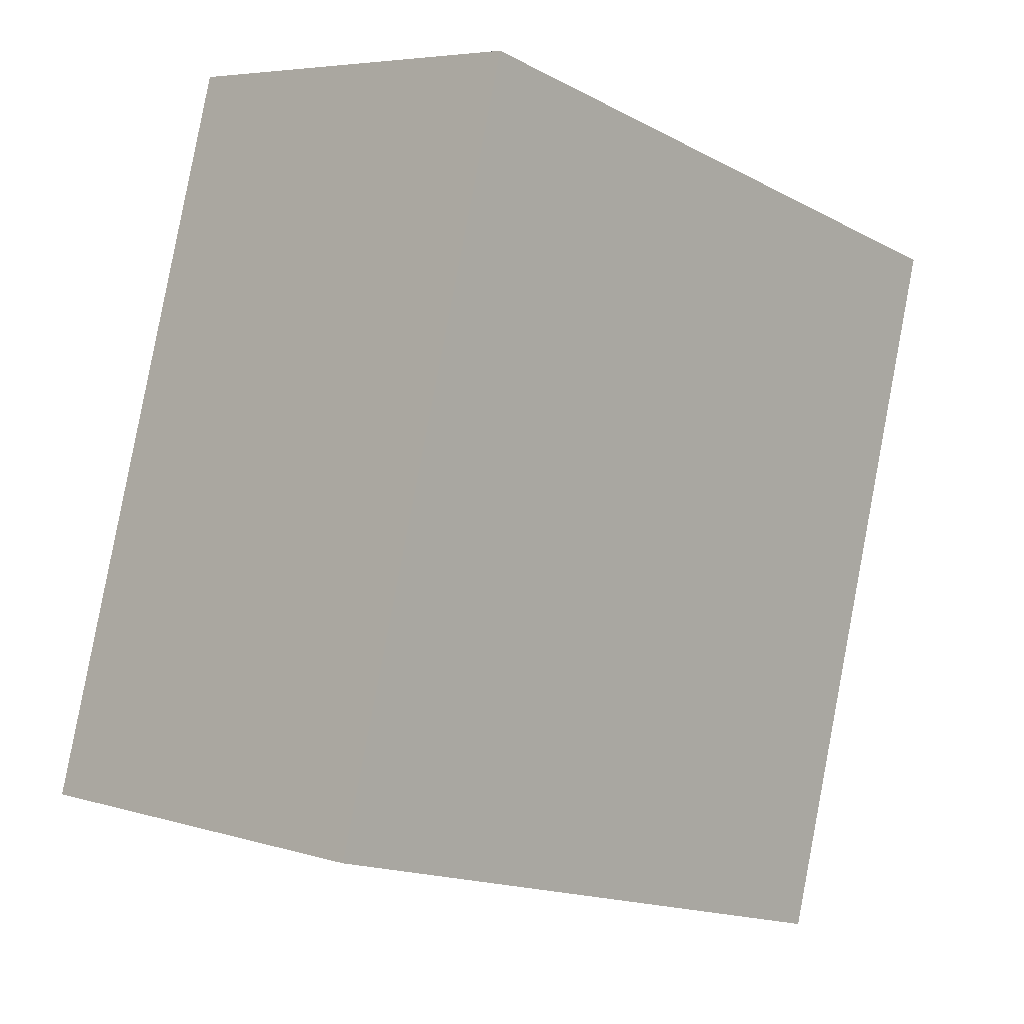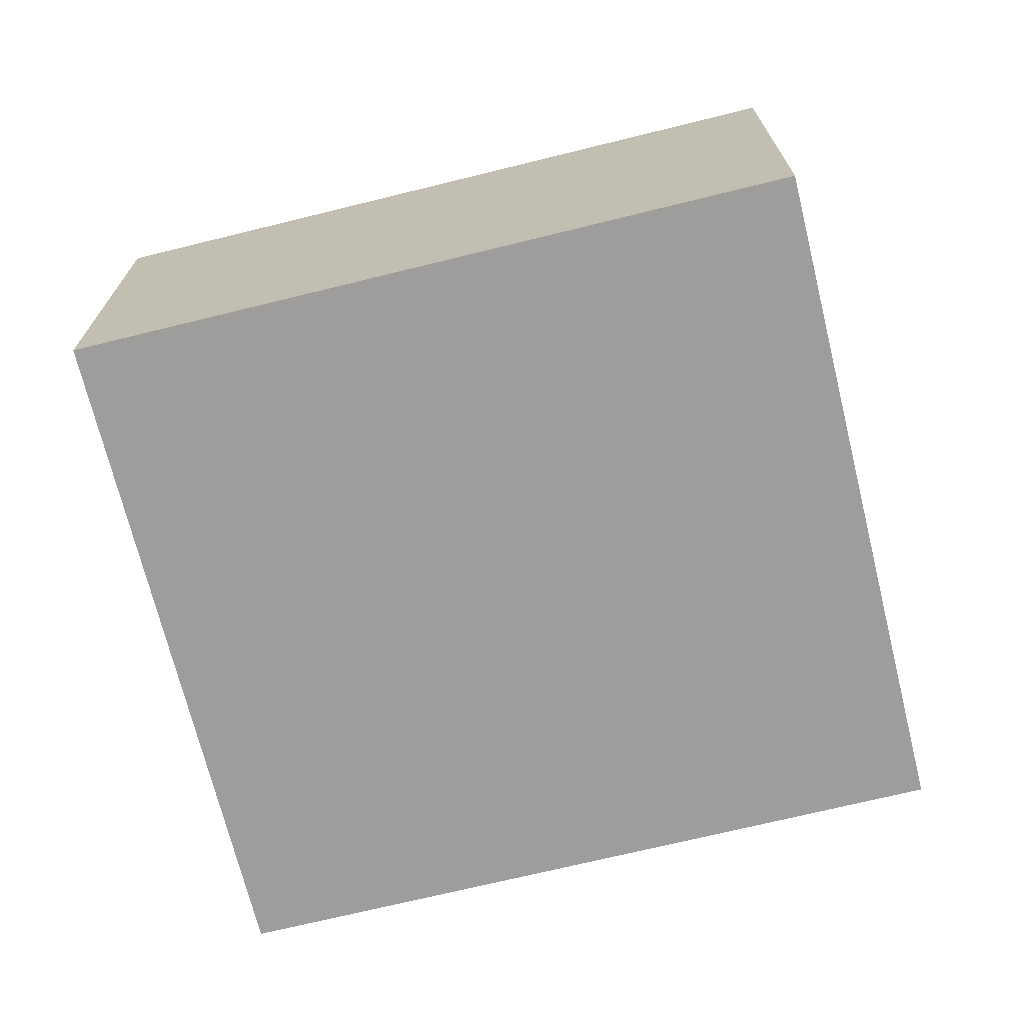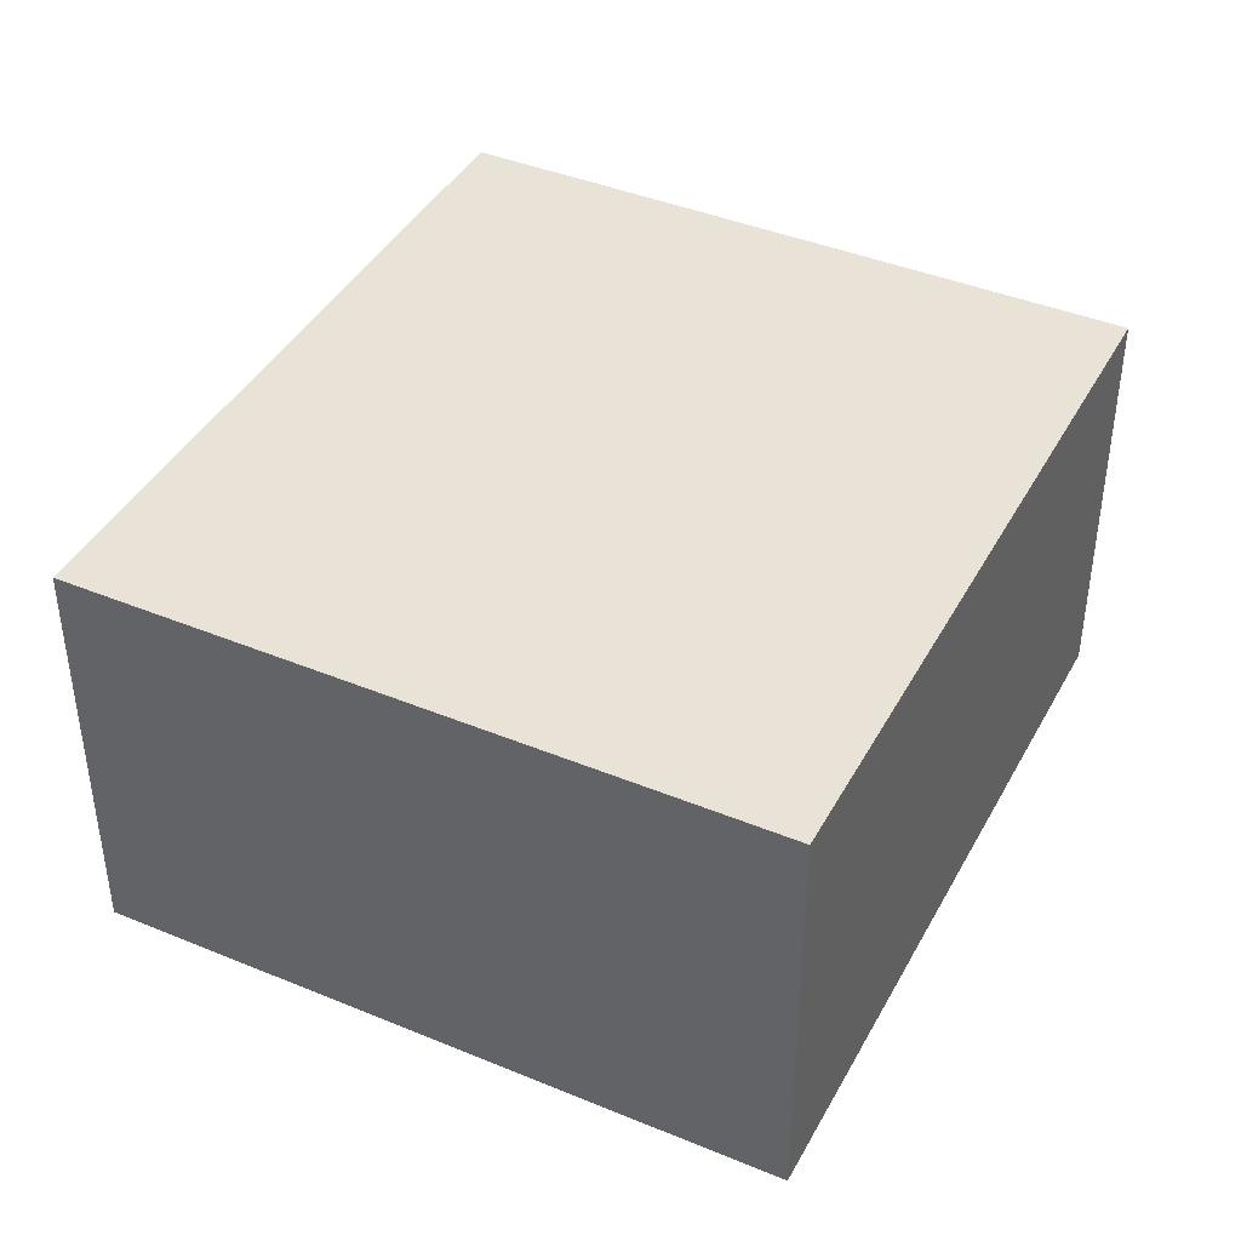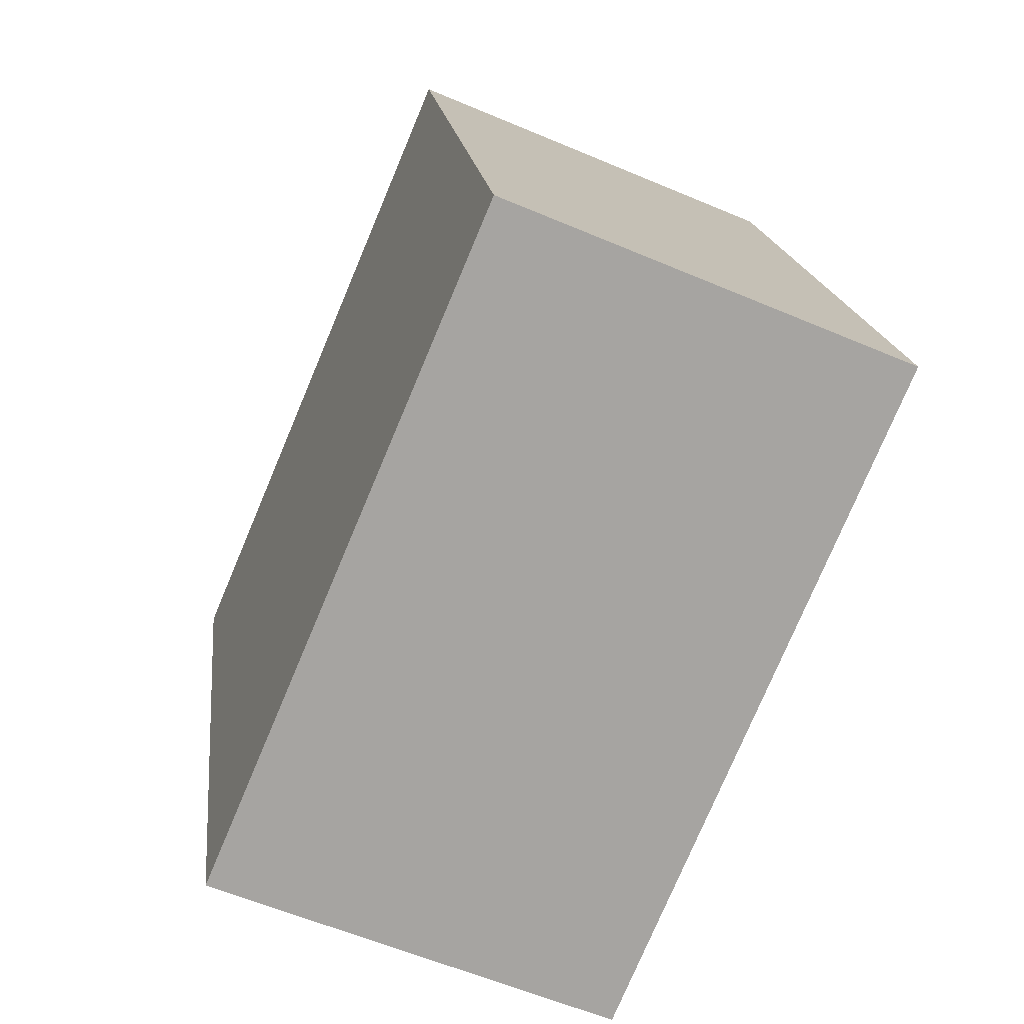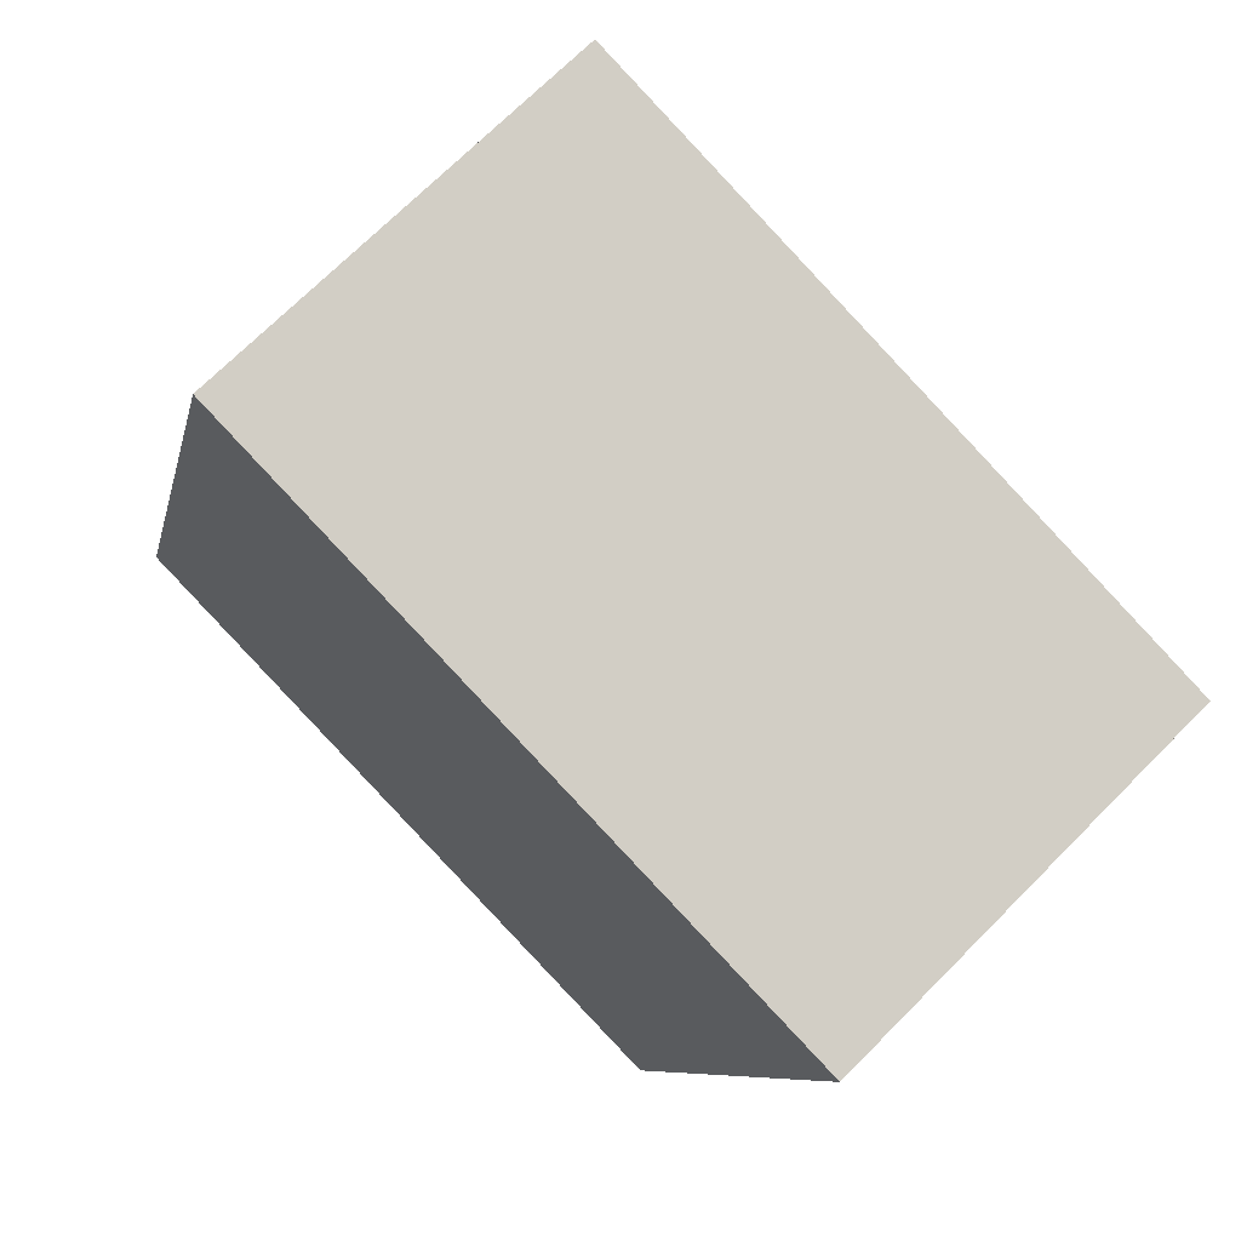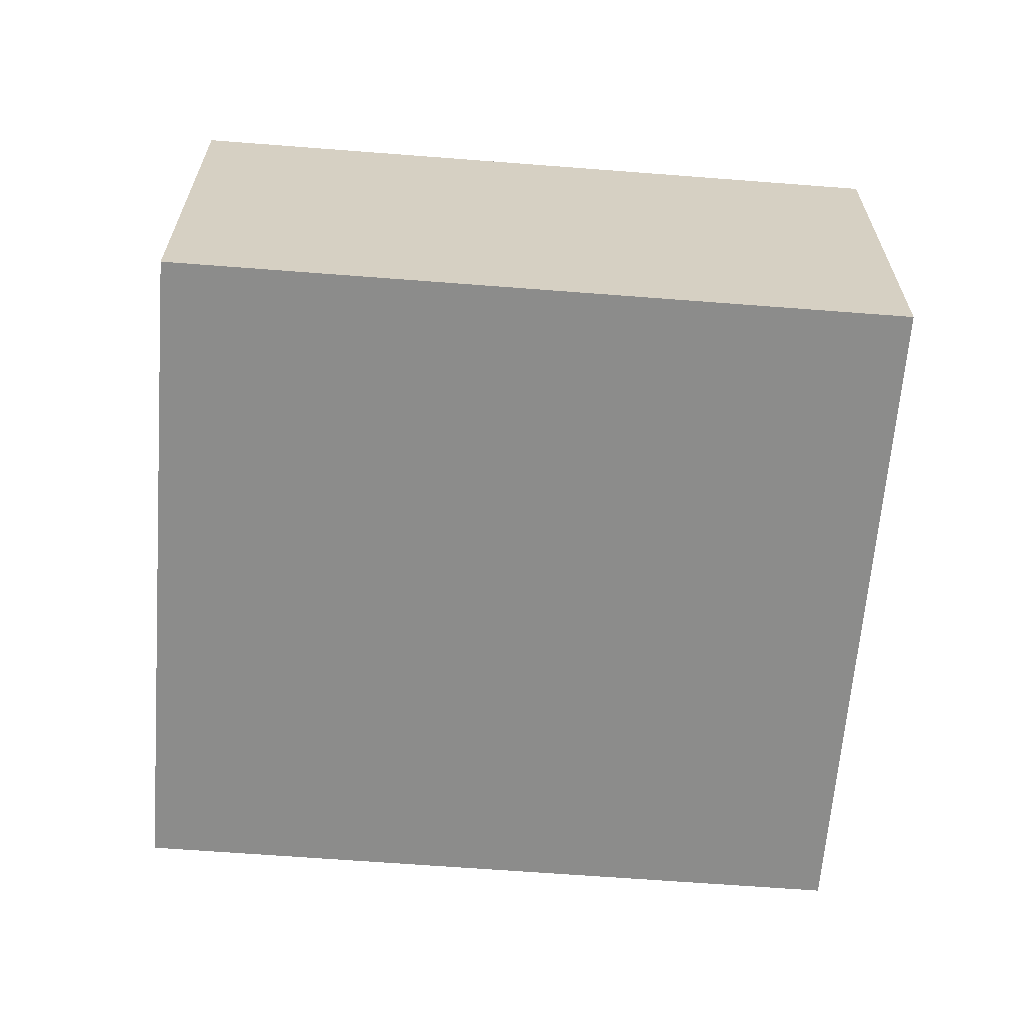
<metadata>
{"format":"obj","ext":"obj","renderer":"f3d","projection":"perspective","resolution":1024,"background":"white","views":[{"elev":5.5,"azim":133.6,"up":"+Y"},{"elev":-70.6,"azim":119.4,"up":"+Z"},{"elev":41.6,"azim":42.1,"up":"+Z"},{"elev":-58.8,"azim":66.3,"up":"+Y"},{"elev":70.8,"azim":-135.2,"up":"+Y"},{"elev":-64.1,"azim":101.1,"up":"+Z"}]}
</metadata>
<code>
g default
v -0.5649 -3.807 0.2
v -0.4042 -3.762 0.2
v -0.6132 -3.634 0.2
v -0.4525 -3.589 0.2
v -0.6132 -3.634 0.1
v -0.4525 -3.589 0.1
v -0.5649 -3.807 0.1
v -0.4042 -3.762 0.1
g pCube167
f 1 2 4 3
f 3 4 6 5
f 5 6 8 7
f 7 8 2 1
f 2 8 6 4
f 7 1 3 5

</code>
